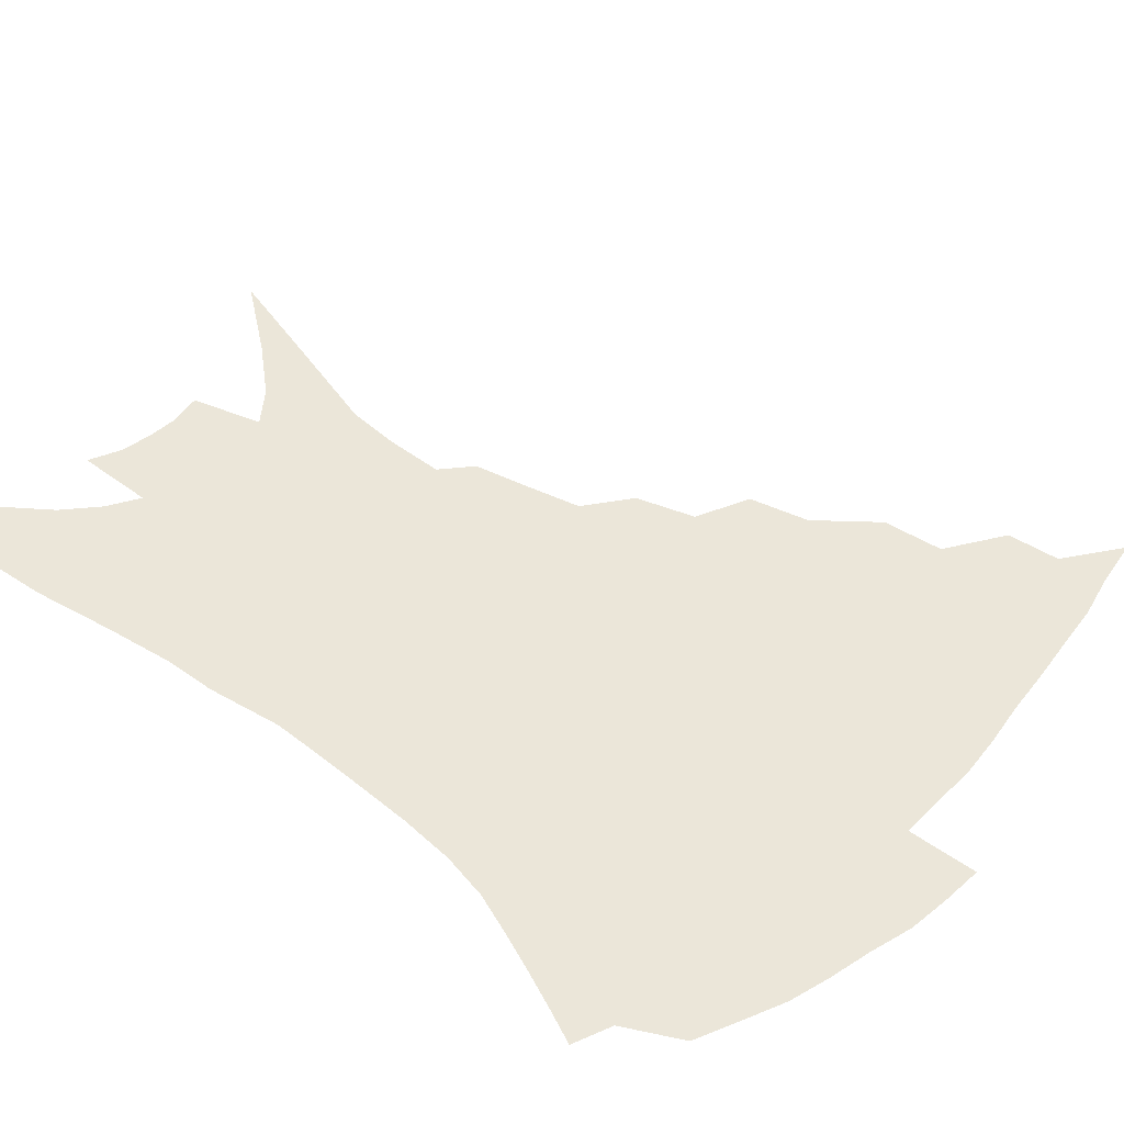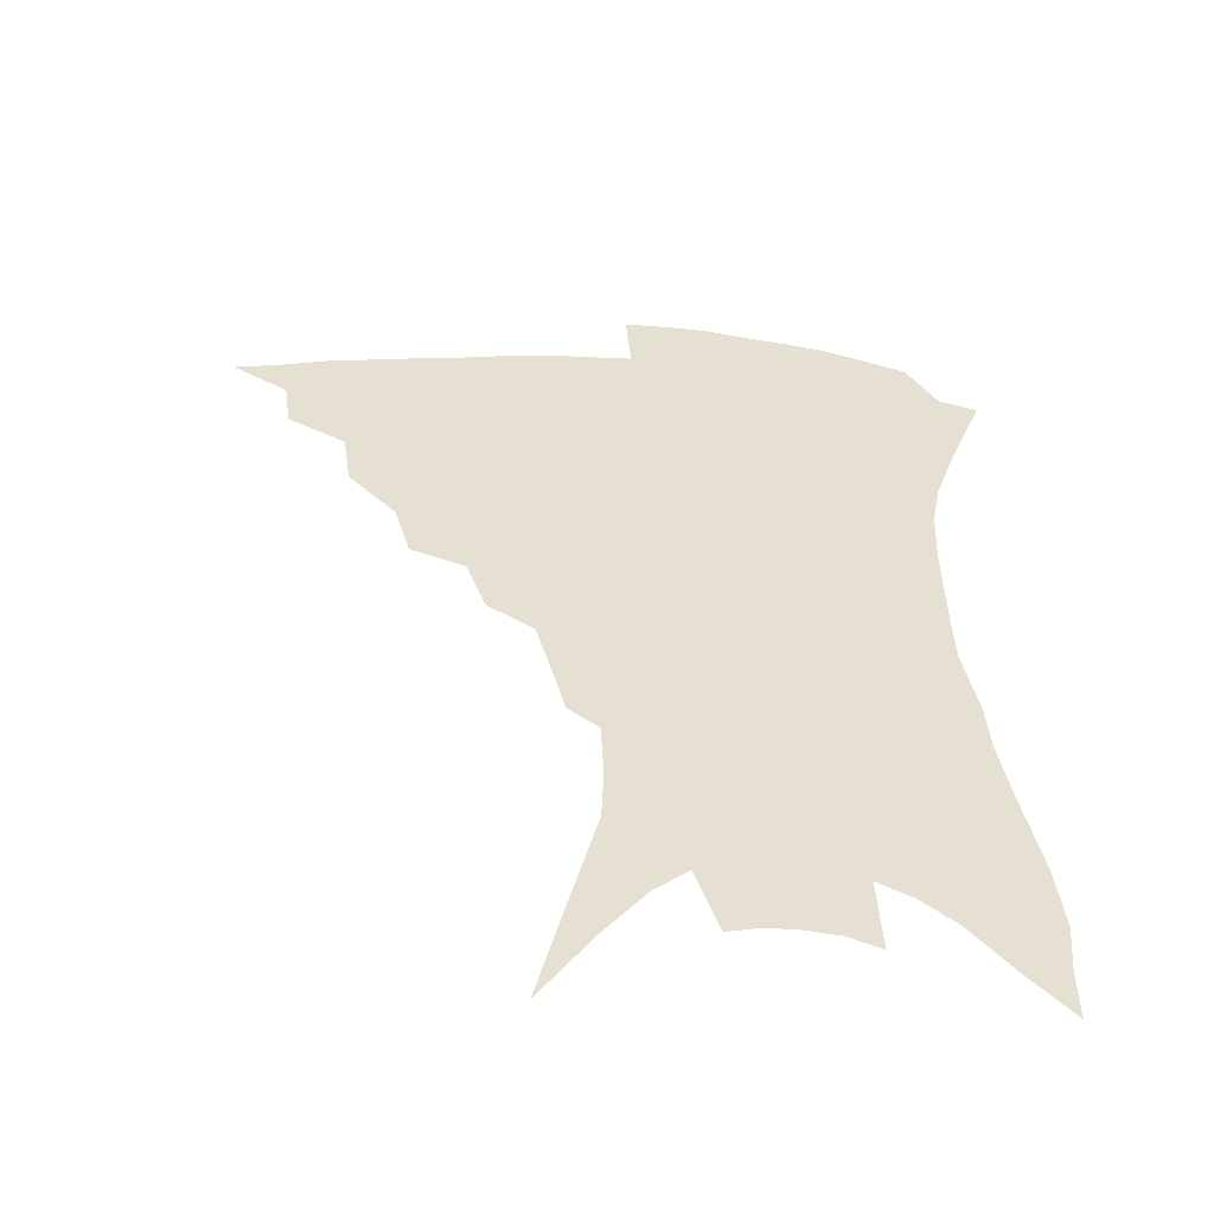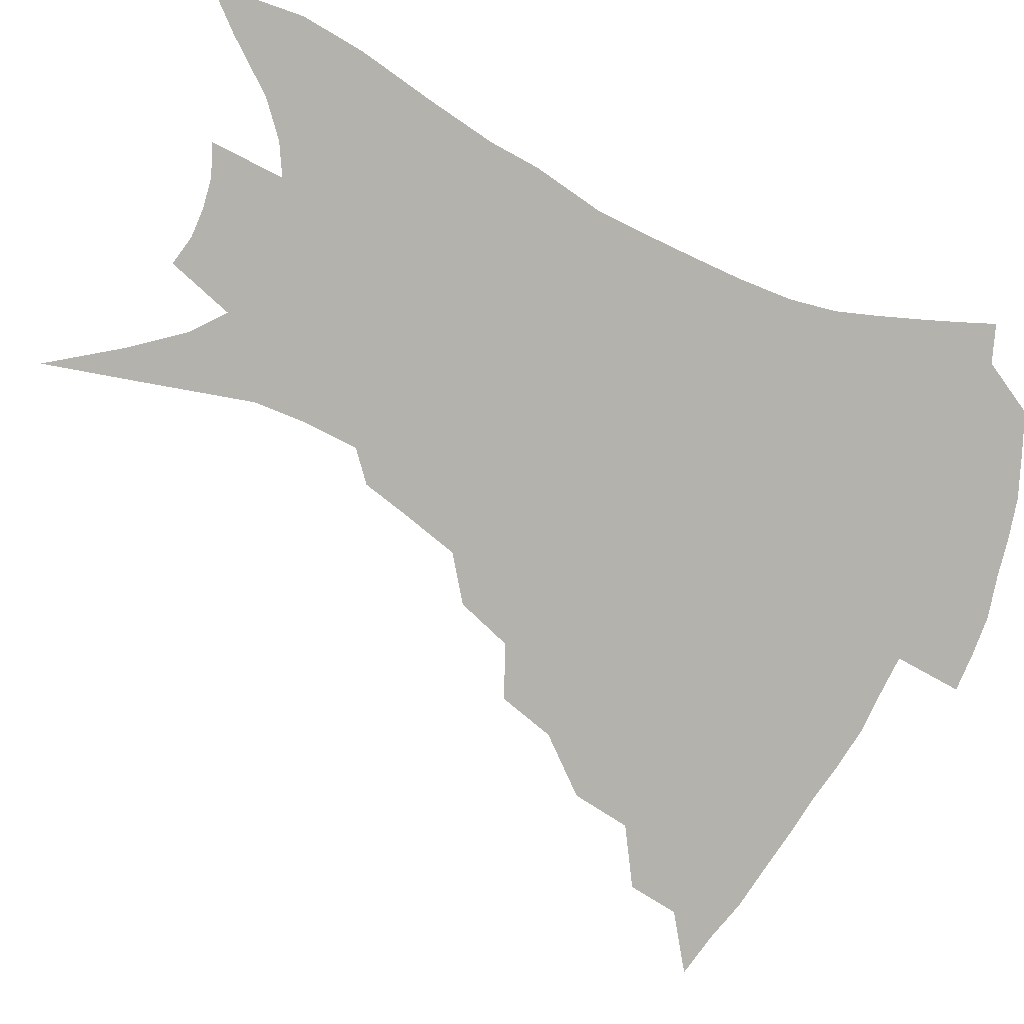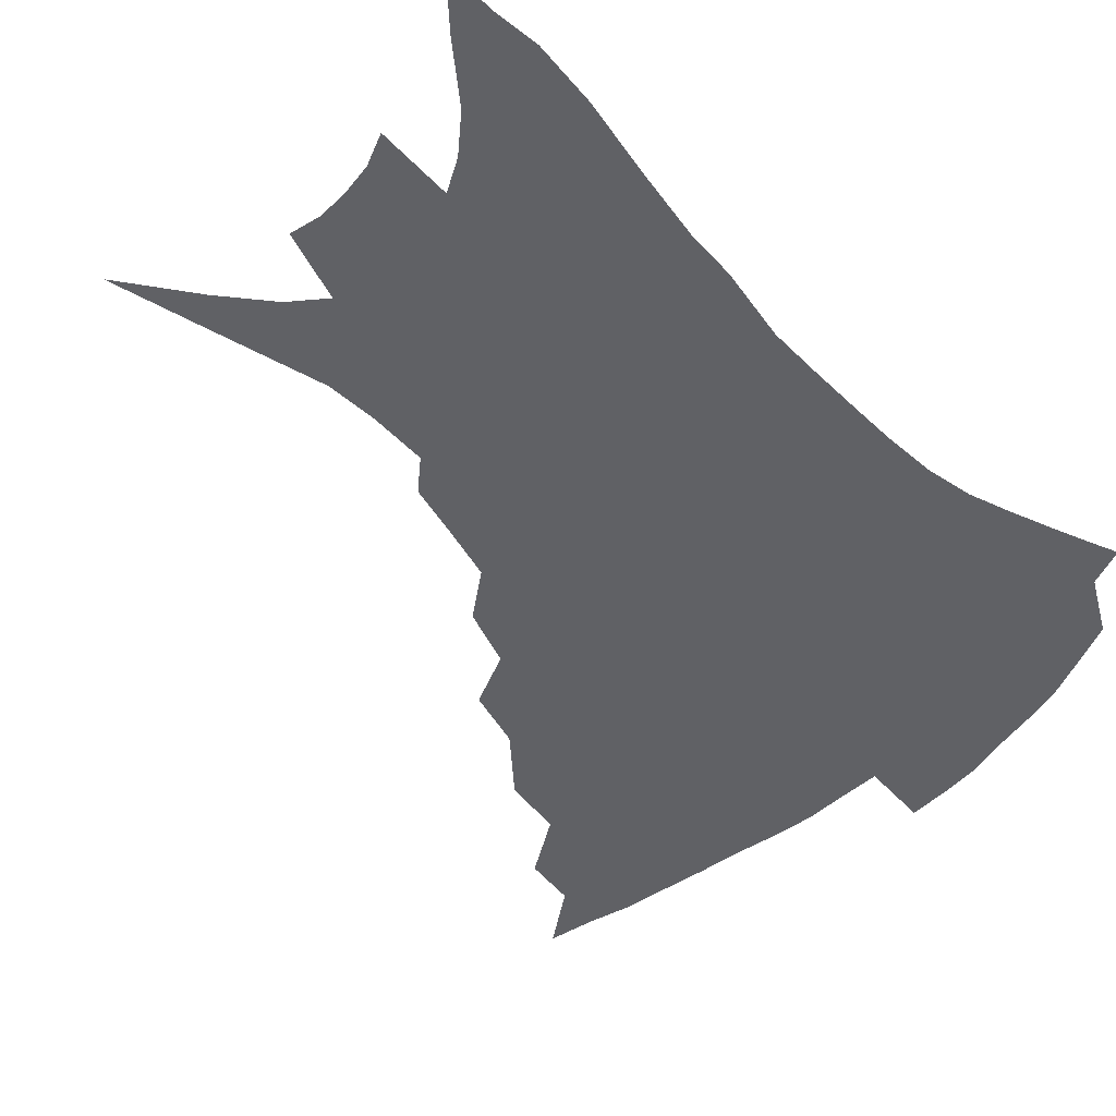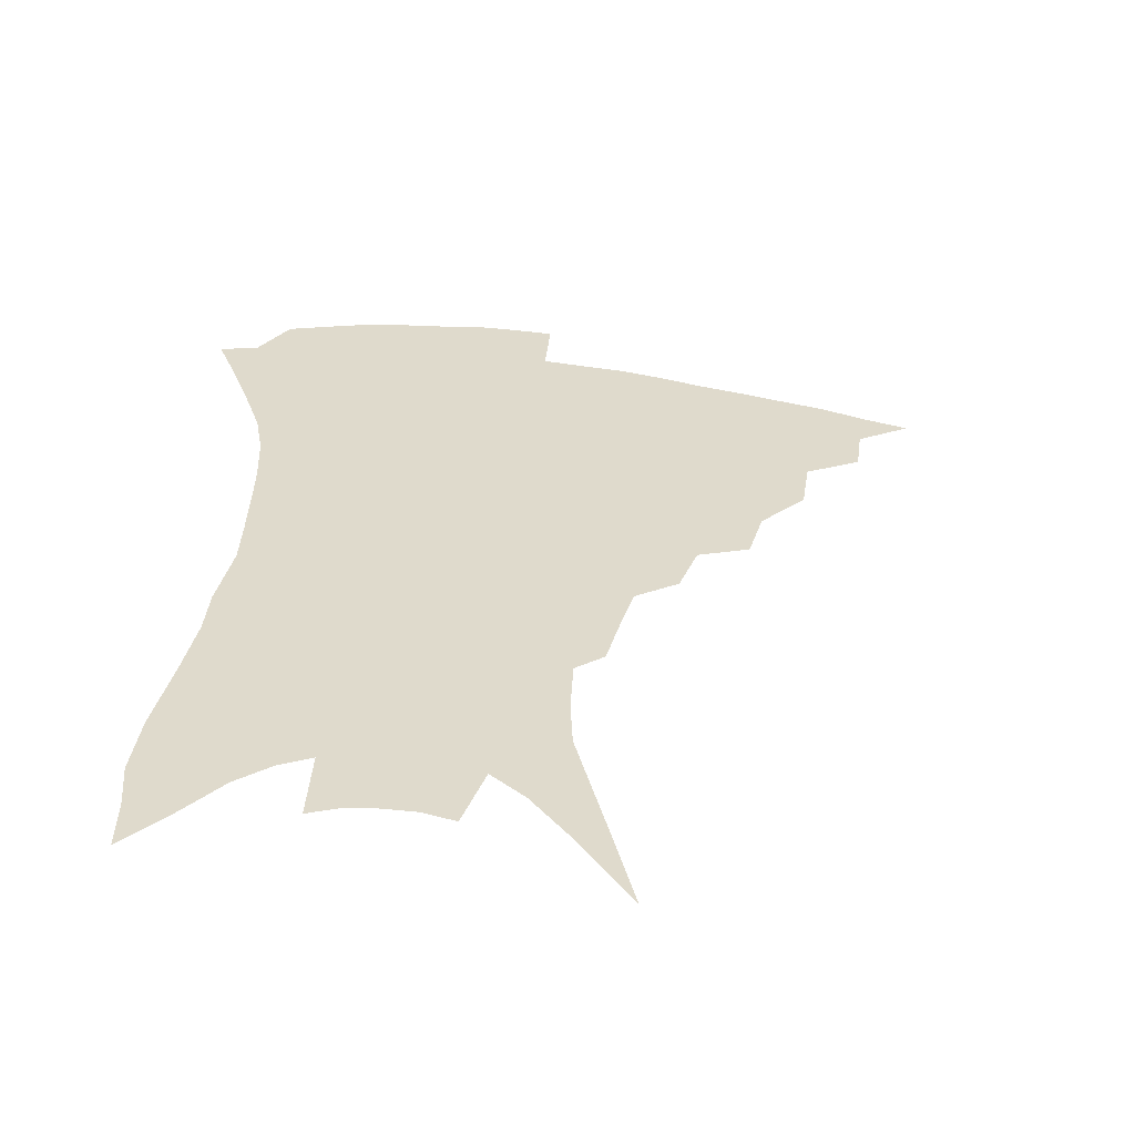
<metadata>
{"format":"obj","ext":"obj","renderer":"f3d","projection":"perspective","resolution":1024,"background":"white","views":[{"elev":46.9,"azim":133.4,"up":"+Z"},{"elev":-53.1,"azim":-3.6,"up":"+Y"},{"elev":-79.4,"azim":65.6,"up":"+Z"},{"elev":-50.3,"azim":44.8,"up":"+Z"},{"elev":-58.1,"azim":172.3,"up":"+Y"}]}
</metadata>
<code>
v 440.9 376.6 0
v 462 346.6 0
v 459.6 363.9 0
v 456.3 379.6 0
v 484.2 315 0
v 481.3 334.9 0
v 478.2 351.9 0
v 474.8 367.2 0
v 471.5 383.7 0
v 505.5 277.5 0
v 500.1 296.9 0
v 499.5 324.4 0
v 496.4 340.8 0
v 493 355.5 0
v 489.7 370.6 0
v 487 386 0
v 530.1 250.9 0
v 523.4 270 0
v 518.6 291.5 0
v 516.7 315.2 0
v 513.4 329.6 0
v 510.5 344.3 0
v 507.8 358.7 0
v 505.2 373.1 0
v 502.2 388.5 0
v 554.6 204.1 0
v 550.5 220.3 0
v 545.1 240.2 0
v 539.1 263.2 0
v 534.8 283.9 0
v 531.5 301.5 0
v 529.5 320 0
v 526.9 333.6 0
v 524.3 347.2 0
v 521.8 361.2 0
v 519.6 375.5 0
v 517.2 390.4 0
v 547.1 87.62 0
v 555.3 120.6 0
v 564.8 158.4 0
v 565.5 175.7 0
v 564.6 195.7 0
v 561.7 214 0
v 557.7 234.1 0
v 553.1 250.5 0
v 549.2 274.5 0
v 546.1 290.5 0
v 543.7 307 0
v 542 322.9 0
v 540.1 336.5 0
v 537.6 349.6 0
v 535.8 363.3 0
v 534 377.6 0
v 531.8 393.1 0
v 564.1 112.1 0
v 570.9 143.8 0
v 573.8 165.8 0
v 573.8 186.7 0
v 572.3 208.8 0
v 569.3 226.2 0
v 565.7 240.3 0
v 562.3 262.2 0
v 559.3 279 0
v 557.3 296.3 0
v 555.8 312.3 0
v 554.5 326.2 0
v 553.3 338.9 0
v 552 351.9 0
v 549.6 365.1 0
v 548.6 378.8 0
v 546.2 395 0
v 577.6 128.9 0
v 582.1 156.2 0
v 582.6 175 0
v 581.8 196.3 0
v 580.2 216.3 0
v 577.3 232.6 0
v 574.4 249.4 0
v 572 269.6 0
v 570 285.6 0
v 568.5 300.6 0
v 567.3 314.4 0
v 566.1 327 0
v 566.8 342.1 0
v 565.4 353.7 0
v 564.7 366.1 0
v 562.5 380.1 0
v 560.8 395.1 0
v 588.9 138.2 0
v 591.4 162.9 0
v 590.9 183.9 0
v 589.2 200.6 0
v 588.4 220.2 0
v 585.5 238.4 0
v 583.4 254.2 0
v 581.5 275 0
v 580.1 287.7 0
v 579.2 302.9 0
v 579.1 318 0
v 578.3 329.9 0
v 578.2 342.3 0
v 577.7 354.4 0
v 577.3 366.9 0
v 576.4 379.9 0
v 574.7 395.5 0
v 572.9 418.3 0
v 596.4 115 0
v 599.2 144.6 0
v 599.9 164.7 0
v 598.9 185.2 0
v 598.4 191.4 0
v 596 223.5 0
v 594.3 237.5 0
v 592.3 260.6 0
v 591.1 276.2 0
v 590.4 291.7 0
v 589.9 305.3 0
v 590 319.5 0
v 590.3 332 0
v 590.1 342.9 0
v 590.4 355.1 0
v 590.1 367.4 0
v 589.3 381.1 0
v 588.1 397.5 0
v 586.5 417.9 0
v 607 117.3 0
v 608.5 145 0
v 608.5 167.8 0
v 607.6 185.8 0
v 606.5 208.4 0
v 604.1 227.1 0
v 602.9 242.7 0
v 601.3 261 0
v 600.5 277.5 0
v 600.2 291.6 0
v 600.2 304.4 0
v 600.6 318.9 0
v 601.1 331.2 0
v 602.1 343.4 0
v 602.5 355 0
v 602.8 367.1 0
v 602.4 380.9 0
v 601.9 396.6 0
v 600.2 416.8 0
v 617.7 117.1 0
v 617.8 144.5 0
v 617 168.9 0
v 616 189.6 0
v 614.6 209.2 0
v 612.8 225.5 0
v 611.3 246 0
v 610.5 260.5 0
v 609.8 277.4 0
v 609.8 291.8 0
v 610.4 306 0
v 611.1 319 0
v 612.3 331.8 0
v 613.4 343.1 0
v 614.4 354.4 0
v 615.2 366.5 0
v 615.7 379.4 0
v 616 393.5 0
v 614.4 413.4 0
v 628.2 115.5 0
v 627.7 139.6 0
v 625.9 166.6 0
v 624.5 188.5 0
v 622.8 208.9 0
v 621 228.7 0
v 620.4 242.9 0
v 619.3 261.2 0
v 619 276.5 0
v 619.2 291.7 0
v 620.1 304.4 0
v 621.2 318.2 0
v 622.7 330.7 0
v 624.3 341.6 0
v 626.7 353.6 0
v 628.2 364.8 0
v 628.7 377.4 0
v 629.4 391.1 0
v 628.1 410.9 0
v 638.8 111.1 0
v 637.5 137.1 0
v 635.4 162.7 0
v 632.8 189.1 0
v 631.6 206.4 0
v 630.3 223.9 0
v 629.3 240.7 0
v 628.5 257.5 0
v 628.5 272.4 0
v 628.7 287.9 0
v 629.5 302.6 0
v 631 318.3 0
v 632.9 328.8 0
v 634.7 339.3 0
v 637.8 352.5 0
v 639.8 363.1 0
v 641.5 374.6 0
v 643 386.7 0
v 641.6 407.6 0
v 648.2 131.3 0
v 645.6 156.1 0
v 642.8 180.9 0
v 640.8 201.6 0
v 639 221.2 0
v 638.2 237.3 0
v 637.8 253.2 0
v 638 267.2 0
v 637.8 285.2 0
v 638.6 301.3 0
v 640.4 314.2 0
v 642.7 327 0
v 645.3 338.3 0
v 648.2 350 0
v 650.9 361 0
v 653.2 372.2 0
v 655 384.5 0
v 655.4 402.2 0
v 659.6 121.6 0
v 657.2 145.2 0
v 653.5 171.7 0
v 652.2 190.3 0
v 649.1 213.1 0
v 648 230.6 0
v 647.3 247.3 0
v 647.1 263.1 0
v 647 280.1 0
v 647.7 296.3 0
v 649.7 309.2 0
v 651.8 324.5 0
v 655 335.2 0
v 658.4 347.6 0
v 661.7 358.3 0
v 664.9 369.5 0
v 667.1 382.2 0
v 669.1 396.6 0
v 673.8 104.1 0
v 670.7 129.5 0
v 666.5 156.6 0
v 664.3 177.9 0
v 660.7 201.2 0
v 659.5 219 0
v 659.2 234.8 0
v 657.5 254.1 0
v 656.5 272.8 0
v 657.5 287.7 0
v 658.8 303.2 0
v 660.6 319.1 0
v 664.4 330 0
v 668.1 344 0
v 672.4 354.7 0
v 676.3 366.3 0
v 679.2 378.9 0
v 687.2 89.3 0
v 687.2 107.3 0
v 688.5 122.8 0
v 686.2 144.8 0
v 680.8 171.9 0
v 676.8 195.4 0
v 675.5 212.7 0
v 670.9 237.6 0
v 670.4 254.2 0
v 670.1 271.2 0
v 670 289.4 0
v 670.7 307.7 0
v 673.4 323.4 0
v 677.7 336.5 0
v 682.8 350.8 0
v 687.3 362.9 0
v 691.8 374.3 0
v 721 391 0
f 3 4 1
f 6 7 2
f 2 7 3
f 7 8 3
f 3 8 4
f 8 9 4
f 11 12 5
f 5 12 6
f 12 13 6
f 6 13 7
f 13 14 7
f 7 14 8
f 14 15 8
f 8 15 9
f 15 16 9
f 18 19 10
f 10 19 11
f 19 20 11
f 11 20 12
f 20 21 12
f 12 21 13
f 21 22 13
f 13 22 14
f 22 23 14
f 14 23 15
f 23 24 15
f 15 24 16
f 24 25 16
f 28 29 17
f 17 29 18
f 29 30 18
f 18 30 19
f 30 31 19
f 19 31 20
f 31 32 20
f 20 32 21
f 32 33 21
f 21 33 22
f 33 34 22
f 22 34 23
f 34 35 23
f 23 35 24
f 35 36 24
f 24 36 25
f 36 37 25
f 42 43 26
f 26 43 27
f 43 44 27
f 27 44 28
f 44 45 28
f 28 45 29
f 45 46 29
f 29 46 30
f 46 47 30
f 30 47 31
f 47 48 31
f 31 48 32
f 48 49 32
f 32 49 33
f 49 50 33
f 33 50 34
f 50 51 34
f 34 51 35
f 51 52 35
f 35 52 36
f 52 53 36
f 36 53 37
f 53 54 37
f 38 55 39
f 55 56 39
f 39 56 40
f 56 57 40
f 40 57 41
f 57 58 41
f 41 58 42
f 58 59 42
f 42 59 43
f 59 60 43
f 43 60 44
f 60 61 44
f 44 61 45
f 61 62 45
f 45 62 46
f 62 63 46
f 46 63 47
f 63 64 47
f 47 64 48
f 64 65 48
f 48 65 49
f 65 66 49
f 49 66 50
f 66 67 50
f 50 67 51
f 67 68 51
f 51 68 52
f 68 69 52
f 52 69 53
f 69 70 53
f 53 70 54
f 70 71 54
f 55 72 56
f 72 73 56
f 56 73 57
f 73 74 57
f 57 74 58
f 74 75 58
f 58 75 59
f 75 76 59
f 59 76 60
f 76 77 60
f 60 77 61
f 77 78 61
f 61 78 62
f 78 79 62
f 62 79 63
f 79 80 63
f 63 80 64
f 80 81 64
f 64 81 65
f 81 82 65
f 65 82 66
f 82 83 66
f 66 83 67
f 83 84 67
f 67 84 68
f 84 85 68
f 68 85 69
f 85 86 69
f 69 86 70
f 86 87 70
f 70 87 71
f 87 88 71
f 72 89 73
f 89 90 73
f 73 90 74
f 90 91 74
f 74 91 75
f 91 92 75
f 75 92 76
f 92 93 76
f 76 93 77
f 93 94 77
f 77 94 78
f 94 95 78
f 78 95 79
f 95 96 79
f 79 96 80
f 96 97 80
f 80 97 81
f 97 98 81
f 81 98 82
f 98 99 82
f 82 99 83
f 99 100 83
f 83 100 84
f 100 101 84
f 84 101 85
f 101 102 85
f 85 102 86
f 102 103 86
f 86 103 87
f 103 104 87
f 87 104 88
f 104 105 88
f 107 108 89
f 89 108 90
f 108 109 90
f 90 109 91
f 109 110 91
f 91 110 92
f 110 111 92
f 92 111 93
f 111 112 93
f 93 112 94
f 112 113 94
f 94 113 95
f 113 114 95
f 95 114 96
f 114 115 96
f 96 115 97
f 115 116 97
f 97 116 98
f 116 117 98
f 98 117 99
f 117 118 99
f 99 118 100
f 118 119 100
f 100 119 101
f 119 120 101
f 101 120 102
f 120 121 102
f 102 121 103
f 121 122 103
f 103 122 104
f 122 123 104
f 104 123 105
f 123 124 105
f 105 124 106
f 124 125 106
f 107 126 108
f 126 127 108
f 108 127 109
f 127 128 109
f 109 128 110
f 128 129 110
f 110 129 111
f 129 130 111
f 111 130 112
f 130 131 112
f 112 131 113
f 131 132 113
f 113 132 114
f 132 133 114
f 114 133 115
f 133 134 115
f 115 134 116
f 134 135 116
f 116 135 117
f 135 136 117
f 117 136 118
f 136 137 118
f 118 137 119
f 137 138 119
f 119 138 120
f 138 139 120
f 120 139 121
f 139 140 121
f 121 140 122
f 140 141 122
f 122 141 123
f 141 142 123
f 123 142 124
f 142 143 124
f 124 143 125
f 143 144 125
f 126 145 127
f 145 146 127
f 127 146 128
f 146 147 128
f 128 147 129
f 147 148 129
f 129 148 130
f 148 149 130
f 130 149 131
f 149 150 131
f 131 150 132
f 150 151 132
f 132 151 133
f 151 152 133
f 133 152 134
f 152 153 134
f 134 153 135
f 153 154 135
f 135 154 136
f 154 155 136
f 136 155 137
f 155 156 137
f 137 156 138
f 156 157 138
f 138 157 139
f 157 158 139
f 139 158 140
f 158 159 140
f 140 159 141
f 159 160 141
f 141 160 142
f 160 161 142
f 142 161 143
f 161 162 143
f 143 162 144
f 162 163 144
f 145 164 146
f 164 165 146
f 146 165 147
f 165 166 147
f 147 166 148
f 166 167 148
f 148 167 149
f 167 168 149
f 149 168 150
f 168 169 150
f 150 169 151
f 169 170 151
f 151 170 152
f 170 171 152
f 152 171 153
f 171 172 153
f 153 172 154
f 172 173 154
f 154 173 155
f 173 174 155
f 155 174 156
f 174 175 156
f 156 175 157
f 175 176 157
f 157 176 158
f 176 177 158
f 158 177 159
f 177 178 159
f 159 178 160
f 178 179 160
f 160 179 161
f 179 180 161
f 161 180 162
f 180 181 162
f 162 181 163
f 181 182 163
f 164 183 165
f 183 184 165
f 165 184 166
f 184 185 166
f 166 185 167
f 185 186 167
f 167 186 168
f 186 187 168
f 168 187 169
f 187 188 169
f 169 188 170
f 188 189 170
f 170 189 171
f 189 190 171
f 171 190 172
f 190 191 172
f 172 191 173
f 191 192 173
f 173 192 174
f 192 193 174
f 174 193 175
f 193 194 175
f 175 194 176
f 194 195 176
f 176 195 177
f 195 196 177
f 177 196 178
f 196 197 178
f 178 197 179
f 197 198 179
f 179 198 180
f 198 199 180
f 180 199 181
f 199 200 181
f 181 200 182
f 200 201 182
f 184 202 185
f 202 203 185
f 185 203 186
f 203 204 186
f 186 204 187
f 204 205 187
f 187 205 188
f 205 206 188
f 188 206 189
f 206 207 189
f 189 207 190
f 207 208 190
f 190 208 191
f 208 209 191
f 191 209 192
f 209 210 192
f 192 210 193
f 210 211 193
f 193 211 194
f 211 212 194
f 194 212 195
f 212 213 195
f 195 213 196
f 213 214 196
f 196 214 197
f 214 215 197
f 197 215 198
f 215 216 198
f 198 216 199
f 216 217 199
f 199 217 200
f 217 218 200
f 200 218 201
f 218 219 201
f 202 220 203
f 220 221 203
f 203 221 204
f 221 222 204
f 204 222 205
f 222 223 205
f 205 223 206
f 223 224 206
f 206 224 207
f 224 225 207
f 207 225 208
f 225 226 208
f 208 226 209
f 226 227 209
f 209 227 210
f 227 228 210
f 210 228 211
f 228 229 211
f 211 229 212
f 229 230 212
f 212 230 213
f 230 231 213
f 213 231 214
f 231 232 214
f 214 232 215
f 232 233 215
f 215 233 216
f 233 234 216
f 216 234 217
f 234 235 217
f 217 235 218
f 235 236 218
f 218 236 219
f 236 237 219
f 220 238 221
f 238 239 221
f 221 239 222
f 239 240 222
f 222 240 223
f 240 241 223
f 223 241 224
f 241 242 224
f 224 242 225
f 242 243 225
f 225 243 226
f 243 244 226
f 226 244 227
f 244 245 227
f 227 245 228
f 245 246 228
f 228 246 229
f 246 247 229
f 229 247 230
f 247 248 230
f 230 248 231
f 248 249 231
f 231 249 232
f 249 250 232
f 232 250 233
f 250 251 233
f 233 251 234
f 251 252 234
f 234 252 235
f 252 253 235
f 235 253 236
f 253 254 236
f 236 254 237
f 238 255 239
f 255 256 239
f 239 256 240
f 256 257 240
f 240 257 241
f 257 258 241
f 241 258 242
f 258 259 242
f 242 259 243
f 259 260 243
f 243 260 244
f 260 261 244
f 244 261 245
f 261 262 245
f 245 262 246
f 262 263 246
f 246 263 247
f 263 264 247
f 247 264 248
f 264 265 248
f 248 265 249
f 265 266 249
f 249 266 250
f 266 267 250
f 250 267 251
f 267 268 251
f 251 268 252
f 268 269 252
f 252 269 253
f 269 270 253
f 253 270 254
f 270 271 254

</code>
